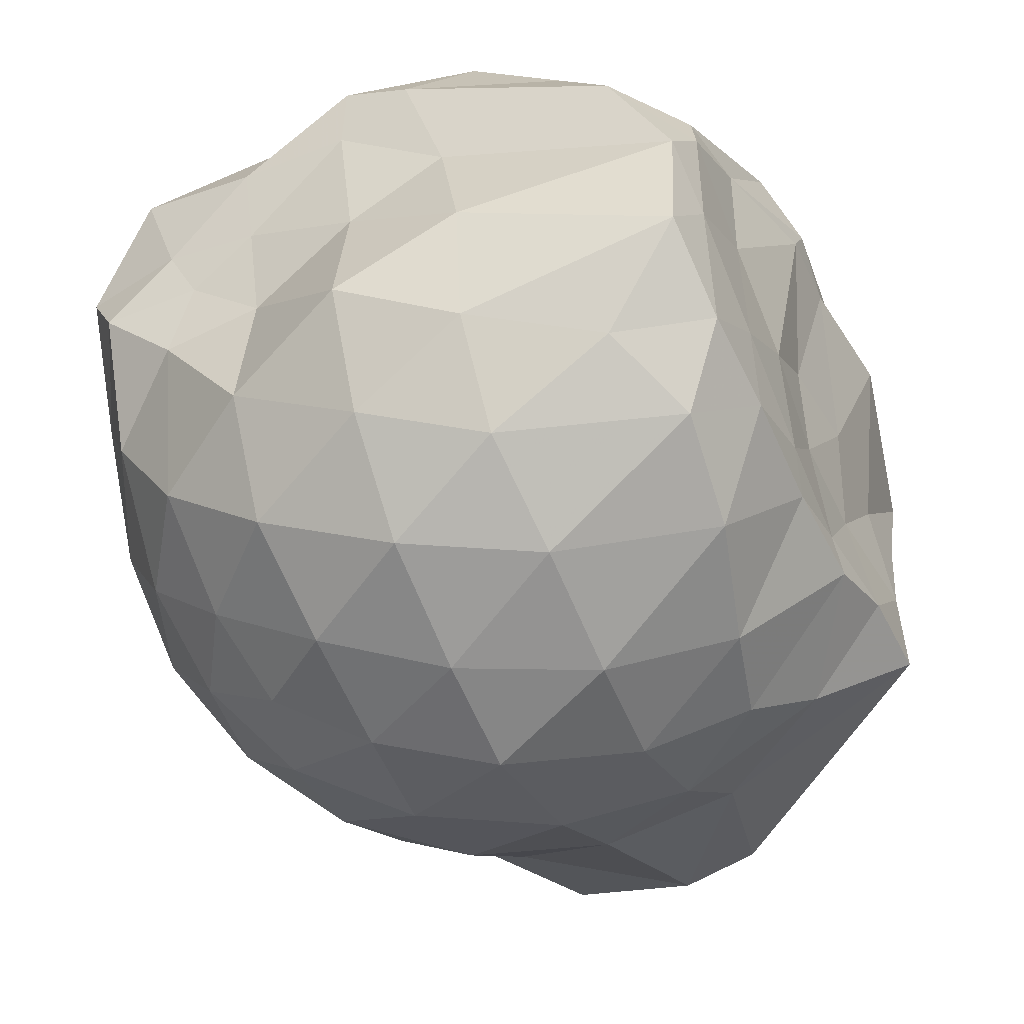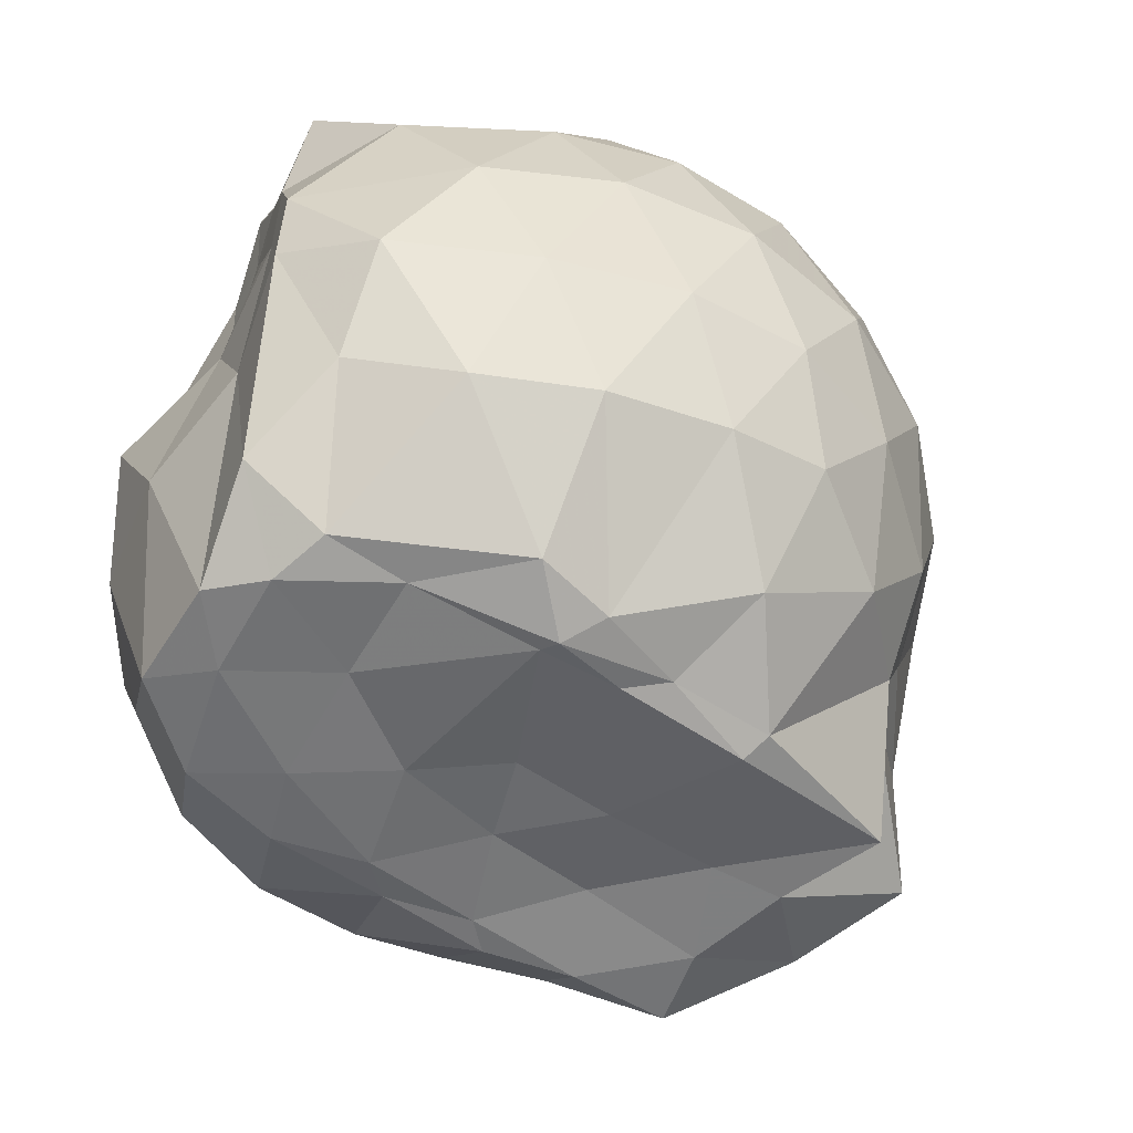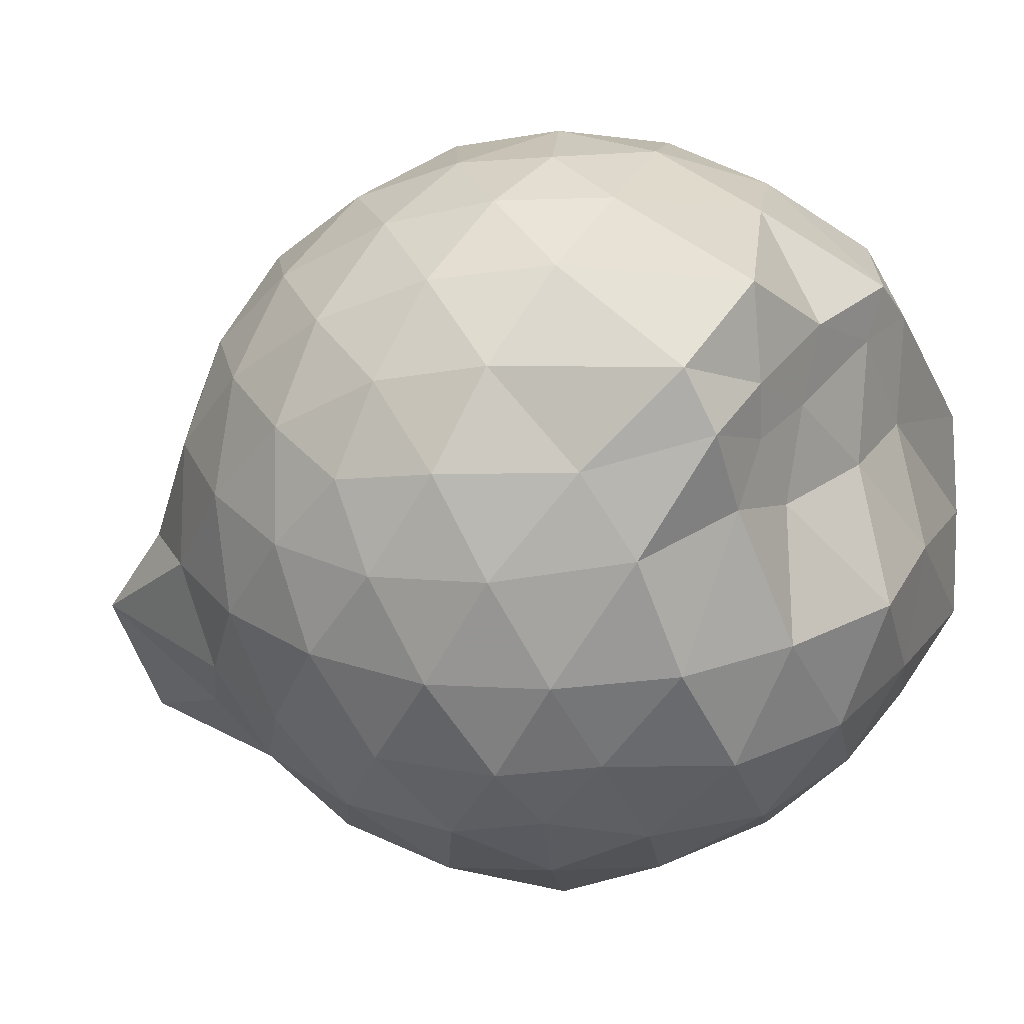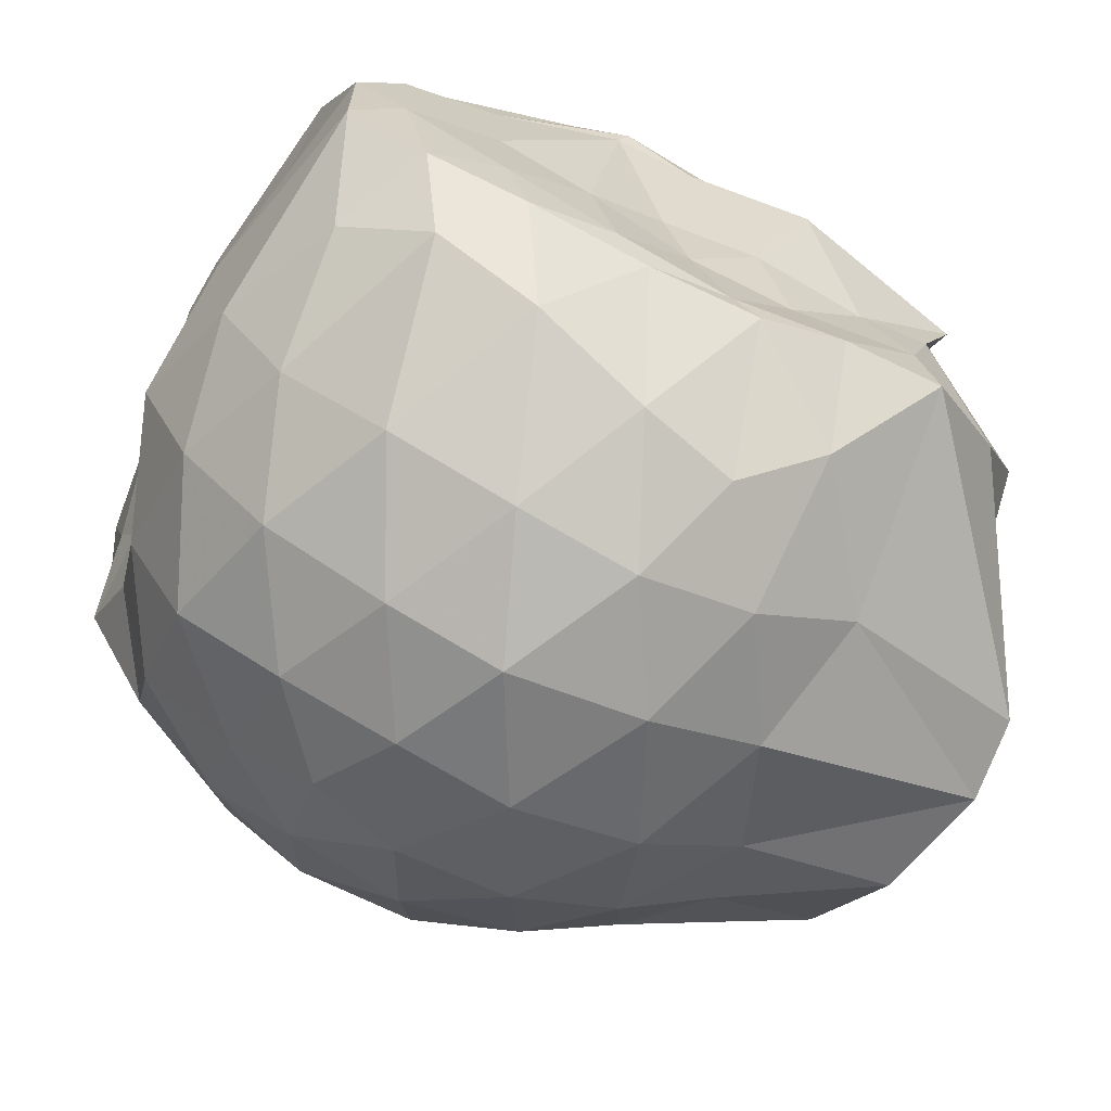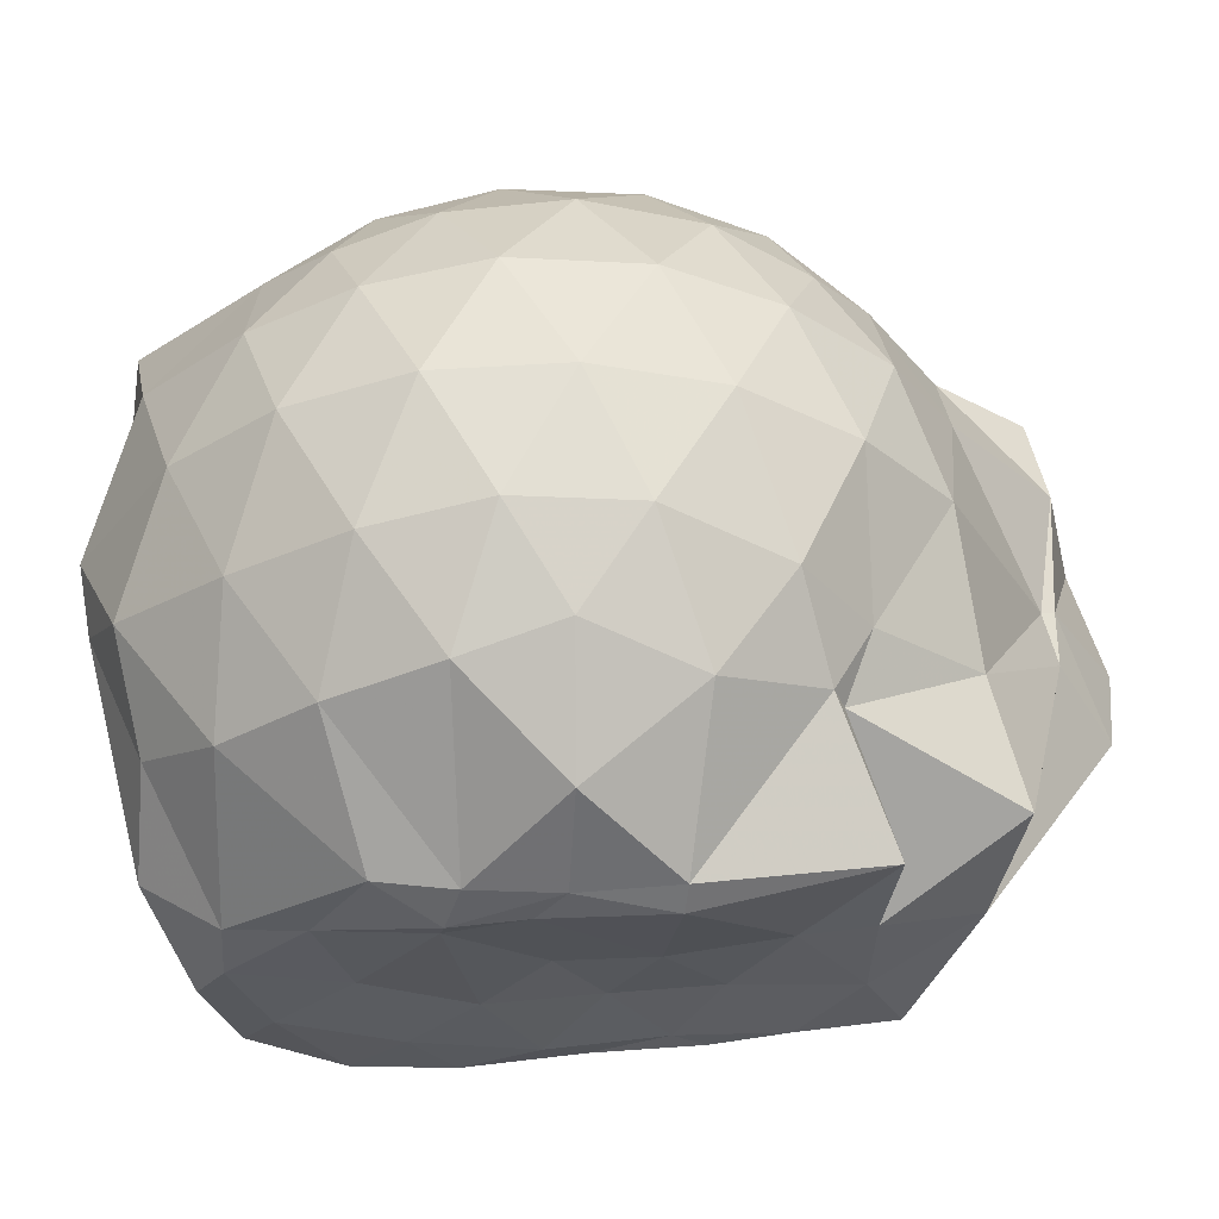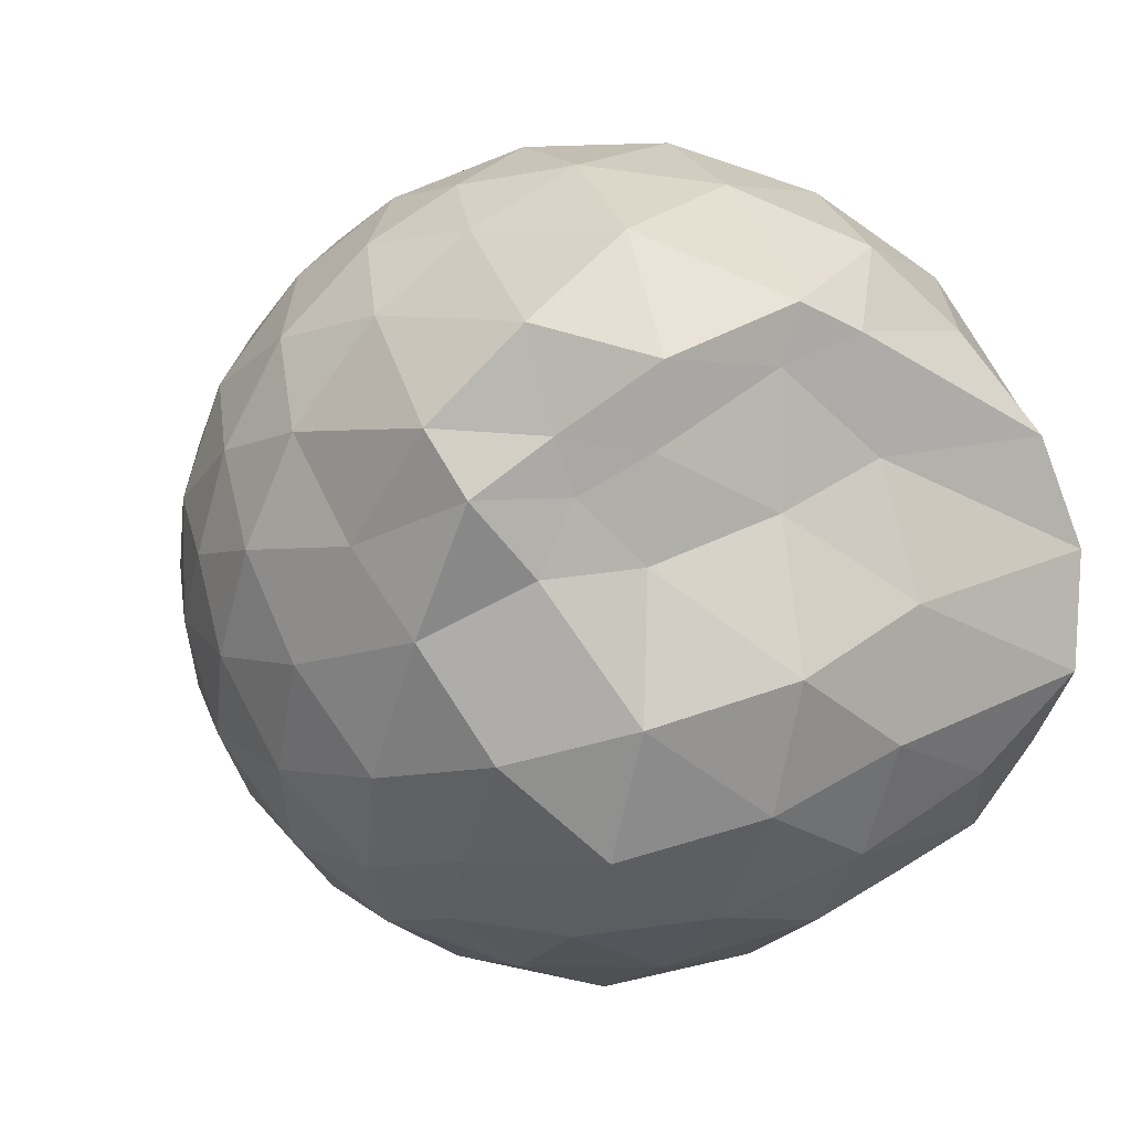
<metadata>
{"format":"obj","ext":"obj","renderer":"f3d","projection":"perspective","resolution":1024,"background":"white","views":[{"elev":-46.0,"azim":115.5,"up":"+Y"},{"elev":-56.4,"azim":147.6,"up":"+Z"},{"elev":-4.6,"azim":32.2,"up":"+Y"},{"elev":-70.6,"azim":154.8,"up":"+Y"},{"elev":-33.1,"azim":-165.8,"up":"+Z"},{"elev":-2.1,"azim":64.8,"up":"+Y"}]}
</metadata>
<code>
v -2.402 -0.3386 0.3418
v -2.396 -0.3458 -1.431
v -1.59 -0.2462 -0.1766
v -1.56 -0.1284 -0.117
v -1.538 0.09178 -0.04468
v -1.921 0.3296 -0.09125
v -2.123 0.4597 -0.1467
v -2.356 0.4624 -0.09144
v -2.635 0.4044 -0.06521
v -2.897 0.2836 -0.0898
v -3.082 0.1315 -0.1483
v -3.163 -0.08857 -0.08998
v -3.26 -0.4045 -0.06757
v -3.434 -0.583 -0.08937
v -3.131 -0.8281 -0.1457
v -2.912 -0.9677 -0.08942
v -2.656 -1.084 -0.06484
v -2.37 -1.144 -0.08706
v -2.151 -1.122 -0.1474
v -1.96 -0.9868 -0.09393
v -1.739 -0.7839 -0.07239
v -1.613 -0.4112 -0.1066
v -1.565 -0.1523 -0.342
v -1.517 0.03062 -0.3401
v -1.661 0.3108 -0.3279
v -1.956 0.4926 -0.356
v -2.231 0.5772 -0.3543
v -2.521 0.5678 -0.3297
v -2.823 0.4646 -0.3269
v -3.057 0.3013 -0.3538
v -3.231 0.06212 -0.3601
v -3.311 -0.2199 -0.3245
v -3.481 -0.554 -0.3141
v -3.478 -0.8356 -0.3475
v -3.09 -0.9826 -0.3524
v -2.843 -1.145 -0.3265
v -2.536 -1.245 -0.3283
v -2.259 -1.245 -0.3589
v -1.984 -1.155 -0.3574
v -1.74 -0.9858 -0.329
v -1.589 -0.7107 -0.3287
v -1.612 -0.3814 -0.3495
v -1.519 0.02716 -0.6063
v -1.487 0.1592 -0.632
v -1.794 0.4444 -0.6307
v -2.077 0.5828 -0.6373
v -2.384 0.6278 -0.6337
v -2.693 0.5777 -0.6341
v -2.969 0.4306 -0.6338
v -3.181 0.2046 -0.6425
v -3.318 -0.06257 -0.6341
v -3.436 -0.5614 -0.6122
v -3.464 -0.5798 -0.6044
v -3.553 -0.8437 -0.6261
v -2.984 -1.114 -0.6334
v -2.71 -1.254 -0.6336
v -2.383 -1.315 -0.6278
v -2.111 -1.245 -0.6363
v -1.822 -1.112 -0.6383
v -1.613 -0.8912 -0.6378
v -1.482 -0.6084 -0.6367
v -1.554 -0.2685 -0.6267
v -1.501 0.1068 -0.7884
v -1.648 0.3092 -0.9014
v -1.949 0.4741 -0.941
v -2.248 0.5694 -0.9439
v -2.536 0.5726 -0.9166
v -2.814 0.4793 -0.9145
v -3.054 0.2746 -0.9656
v -3.154 0.04376 -0.9808
v -3.339 -0.2269 -0.9552
v -3.464 -0.5894 -0.7339
v -3.545 -0.8091 -0.8187
v -3.074 -0.9919 -0.9388
v -2.827 -1.161 -0.9137
v -2.555 -1.247 -0.9138
v -2.266 -1.242 -0.9404
v -1.968 -1.142 -0.9455
v -1.727 -0.9809 -0.9195
v -1.568 -0.7468 -0.9185
v -1.514 -0.4518 -0.9311
v -1.558 -0.1469 -0.8652
v -1.663 0.1423 -1.131
v -1.881 0.2913 -1.211
v -2.134 0.4059 -1.216
v -2.412 0.4584 -1.192
v -2.653 0.4508 -1.128
v -2.884 0.2903 -1.2
v -3.077 0.08995 -1.141
v -3.085 0.02537 -1.145
v -3.403 -0.3242 -1.235
v -3.266 -0.5641 -1.322
v -3.048 -0.7757 -1.441
v -2.855 -0.9715 -1.247
v -2.665 -1.118 -1.144
v -2.43 -1.114 -1.209
v -2.149 -1.045 -1.292
v -1.901 -0.9333 -1.319
v -1.709 -0.8125 -1.212
v -1.637 -0.5911 -1.407
v -1.63 -0.3241 -1.421
v -1.582 -0.08333 -1.286
v -1.58 -0.2598 0.05904
v -1.617 -0.117 0.138
v -1.962 0.1452 0.1047
v -2.167 0.3255 0.04288
v -2.437 0.2892 0.1022
v -2.733 0.1923 0.1043
v -2.974 0.05917 0.04458
v -3.036 -0.2001 0.1061
v -3.045 -0.4964 0.1036
v -2.984 -0.7507 0.04222
v -2.752 -0.876 0.1013
v -2.456 -0.9678 0.1036
v -2.166 -1.008 0.03947
v -1.98 -0.8116 0.1013
v -1.758 -0.5332 0.09733
v -1.843 -0.3401 0.2027
v -2.053 -0.09503 0.2512
v -2.241 0.1212 0.2127
v -2.521 0.0462 0.256
v -2.799 -0.06429 0.2133
v -2.82 -0.3463 0.2512
v -2.806 -0.626 0.21
v -2.539 -0.7281 0.2512
v -2.245 -0.8 0.2112
v -2.053 -0.5776 0.2465
v -2.155 -0.3373 0.3174
v -2.319 -0.1168 0.3111
v -2.59 -0.2058 0.3173
v -2.594 -0.4766 0.312
v -2.33 -0.5587 0.3137
v -1.778 -0.07251 -1.418
v -2.157 0.1353 -1.463
v -2.336 0.102 -1.488
v -2.607 0.2662 -1.392
v -2.771 0.0355 -1.498
v -3.166 -0.1104 -1.431
v -3.073 -0.3515 -1.433
v -3.006 -0.5883 -1.442
v -2.811 -0.7768 -1.444
v -2.612 -0.8375 -1.423
v -2.348 -0.8209 -1.42
v -2.059 -0.8006 -1.432
v -1.824 -0.7457 -1.425
v -1.751 -0.4652 -1.44
v -1.734 -0.2093 -1.444
v -1.967 -0.06948 -1.445
v -2.276 0.01229 -1.518
v -2.533 0.0376 -1.488
v -2.746 -0.02769 -1.527
v -2.903 -0.3641 -1.428
v -2.713 -0.571 -1.415
v -2.547 -0.7728 -1.422
v -2.268 -0.7403 -1.439
v -1.998 -0.6205 -1.444
v -1.98 -0.3285 -1.439
v -2.255 -0.02941 -1.507
v -2.446 -0.02689 -1.5
v -2.628 -0.3476 -1.449
v -2.461 -0.5467 -1.418
v -2.203 -0.4801 -1.444
f 3 23 4
f 4 23 24
f 4 24 5
f 5 24 25
f 5 25 6
f 6 25 26
f 6 26 7
f 7 26 27
f 7 27 8
f 8 27 28
f 8 28 9
f 9 28 29
f 9 29 10
f 10 29 30
f 10 30 11
f 11 30 31
f 11 31 12
f 12 31 32
f 12 32 13
f 13 32 33
f 13 33 14
f 14 33 34
f 14 34 15
f 15 34 35
f 15 35 16
f 16 35 36
f 16 36 17
f 17 36 37
f 17 37 18
f 18 37 38
f 18 38 19
f 19 38 39
f 19 39 20
f 20 39 40
f 20 40 21
f 21 40 41
f 21 41 22
f 22 41 42
f 22 42 3
f 3 42 23
f 23 43 24
f 24 43 44
f 24 44 25
f 25 44 45
f 25 45 26
f 26 45 46
f 26 46 27
f 27 46 47
f 27 47 28
f 28 47 48
f 28 48 29
f 29 48 49
f 29 49 30
f 30 49 50
f 30 50 31
f 31 50 51
f 31 51 32
f 32 51 52
f 32 52 33
f 33 52 53
f 33 53 34
f 34 53 54
f 34 54 35
f 35 54 55
f 35 55 36
f 36 55 56
f 36 56 37
f 37 56 57
f 37 57 38
f 38 57 58
f 38 58 39
f 39 58 59
f 39 59 40
f 40 59 60
f 40 60 41
f 41 60 61
f 41 61 42
f 42 61 62
f 42 62 23
f 23 62 43
f 43 63 44
f 44 63 64
f 44 64 45
f 45 64 65
f 45 65 46
f 46 65 66
f 46 66 47
f 47 66 67
f 47 67 48
f 48 67 68
f 48 68 49
f 49 68 69
f 49 69 50
f 50 69 70
f 50 70 51
f 51 70 71
f 51 71 52
f 52 71 72
f 52 72 53
f 53 72 73
f 53 73 54
f 54 73 74
f 54 74 55
f 55 74 75
f 55 75 56
f 56 75 76
f 56 76 57
f 57 76 77
f 57 77 58
f 58 77 78
f 58 78 59
f 59 78 79
f 59 79 60
f 60 79 80
f 60 80 61
f 61 80 81
f 61 81 62
f 62 81 82
f 62 82 43
f 43 82 63
f 63 83 64
f 64 83 84
f 64 84 65
f 65 84 85
f 65 85 66
f 66 85 86
f 66 86 67
f 67 86 87
f 67 87 68
f 68 87 88
f 68 88 69
f 69 88 89
f 69 89 70
f 70 89 90
f 70 90 71
f 71 90 91
f 71 91 72
f 72 91 92
f 72 92 73
f 73 92 93
f 73 93 74
f 74 93 94
f 74 94 75
f 75 94 95
f 75 95 76
f 76 95 96
f 76 96 77
f 77 96 97
f 77 97 78
f 78 97 98
f 78 98 79
f 79 98 99
f 79 99 80
f 80 99 100
f 80 100 81
f 81 100 101
f 81 101 82
f 82 101 102
f 82 102 63
f 63 102 83
f 103 104 118
f 104 119 118
f 104 105 119
f 105 120 119
f 105 106 120
f 106 107 120
f 107 121 120
f 107 108 121
f 108 122 121
f 108 109 122
f 109 110 122
f 110 123 122
f 110 111 123
f 111 124 123
f 111 112 124
f 112 113 124
f 113 125 124
f 113 114 125
f 114 126 125
f 114 115 126
f 115 116 126
f 116 127 126
f 116 117 127
f 117 118 127
f 117 103 118
f 118 119 128
f 119 129 128
f 119 120 129
f 120 121 129
f 121 130 129
f 121 122 130
f 122 123 130
f 123 131 130
f 123 124 131
f 124 125 131
f 125 132 131
f 125 126 132
f 126 127 132
f 127 128 132
f 127 118 128
f 133 148 134
f 134 148 149
f 134 149 135
f 135 149 150
f 135 150 136
f 136 150 137
f 137 150 151
f 137 151 138
f 138 151 152
f 138 152 139
f 139 152 140
f 140 152 153
f 140 153 141
f 141 153 154
f 141 154 142
f 142 154 143
f 143 154 155
f 143 155 144
f 144 155 156
f 144 156 145
f 145 156 146
f 146 156 157
f 146 157 147
f 147 157 148
f 147 148 133
f 148 158 149
f 149 158 159
f 149 159 150
f 150 159 151
f 151 159 160
f 151 160 152
f 152 160 153
f 153 160 161
f 153 161 154
f 154 161 155
f 155 161 162
f 155 162 156
f 156 162 157
f 157 162 158
f 157 158 148
f 3 4 103
f 103 4 104
f 4 5 104
f 104 5 105
f 5 6 105
f 105 6 106
f 6 7 106
f 7 8 106
f 106 8 107
f 8 9 107
f 107 9 108
f 9 10 108
f 108 10 109
f 10 11 109
f 11 12 109
f 109 12 110
f 12 13 110
f 110 13 111
f 13 14 111
f 111 14 112
f 14 15 112
f 15 16 112
f 112 16 113
f 16 17 113
f 113 17 114
f 17 18 114
f 114 18 115
f 18 19 115
f 19 20 115
f 115 20 116
f 20 21 116
f 116 21 117
f 21 22 117
f 117 22 103
f 22 3 103
f 83 133 84
f 84 133 134
f 84 134 85
f 85 134 135
f 85 135 86
f 86 135 136
f 86 136 87
f 87 136 88
f 88 136 137
f 88 137 89
f 89 137 138
f 89 138 90
f 90 138 139
f 90 139 91
f 91 139 92
f 92 139 140
f 92 140 93
f 93 140 141
f 93 141 94
f 94 141 142
f 94 142 95
f 95 142 96
f 96 142 143
f 96 143 97
f 97 143 144
f 97 144 98
f 98 144 145
f 98 145 99
f 99 145 100
f 100 145 146
f 100 146 101
f 101 146 147
f 101 147 102
f 102 147 133
f 102 133 83
f 128 129 1
f 129 130 1
f 130 131 1
f 131 132 1
f 132 128 1
f 159 158 2
f 160 159 2
f 161 160 2
f 162 161 2
f 158 162 2

</code>
